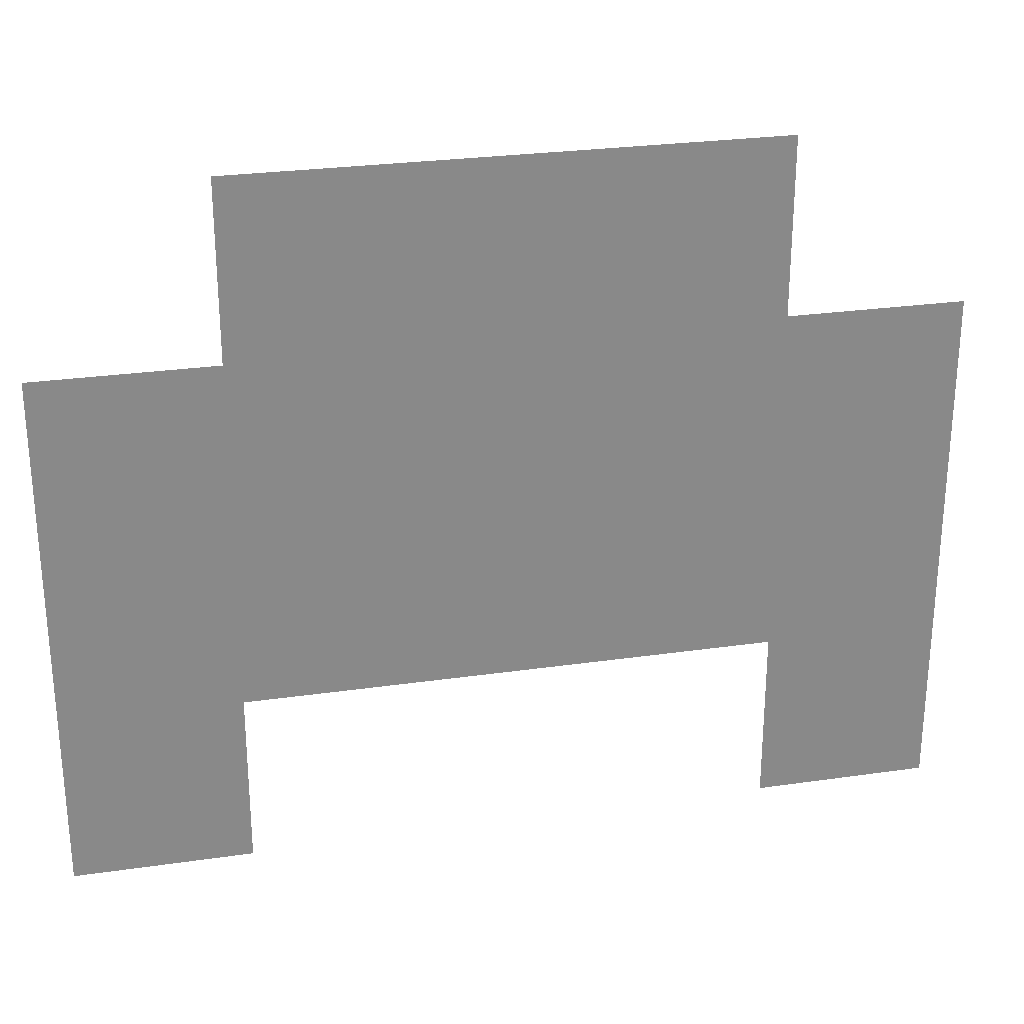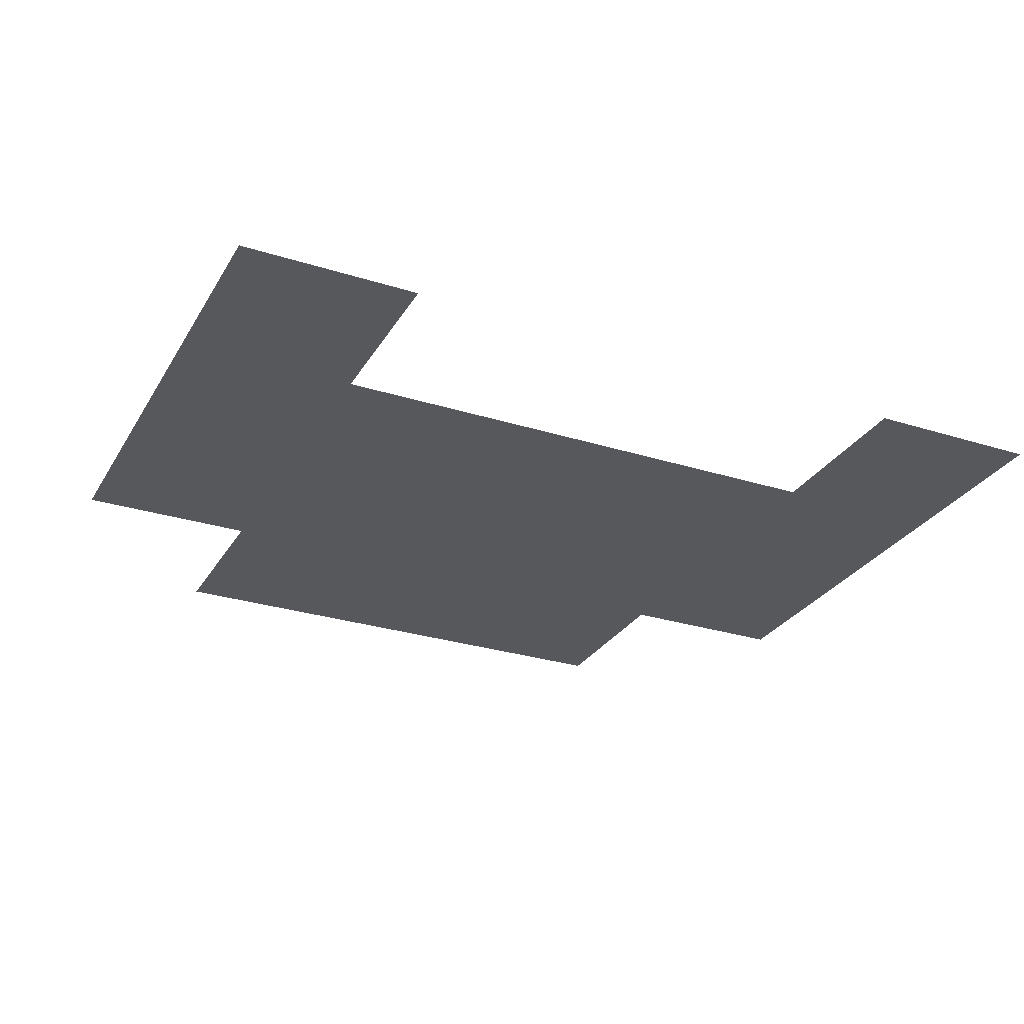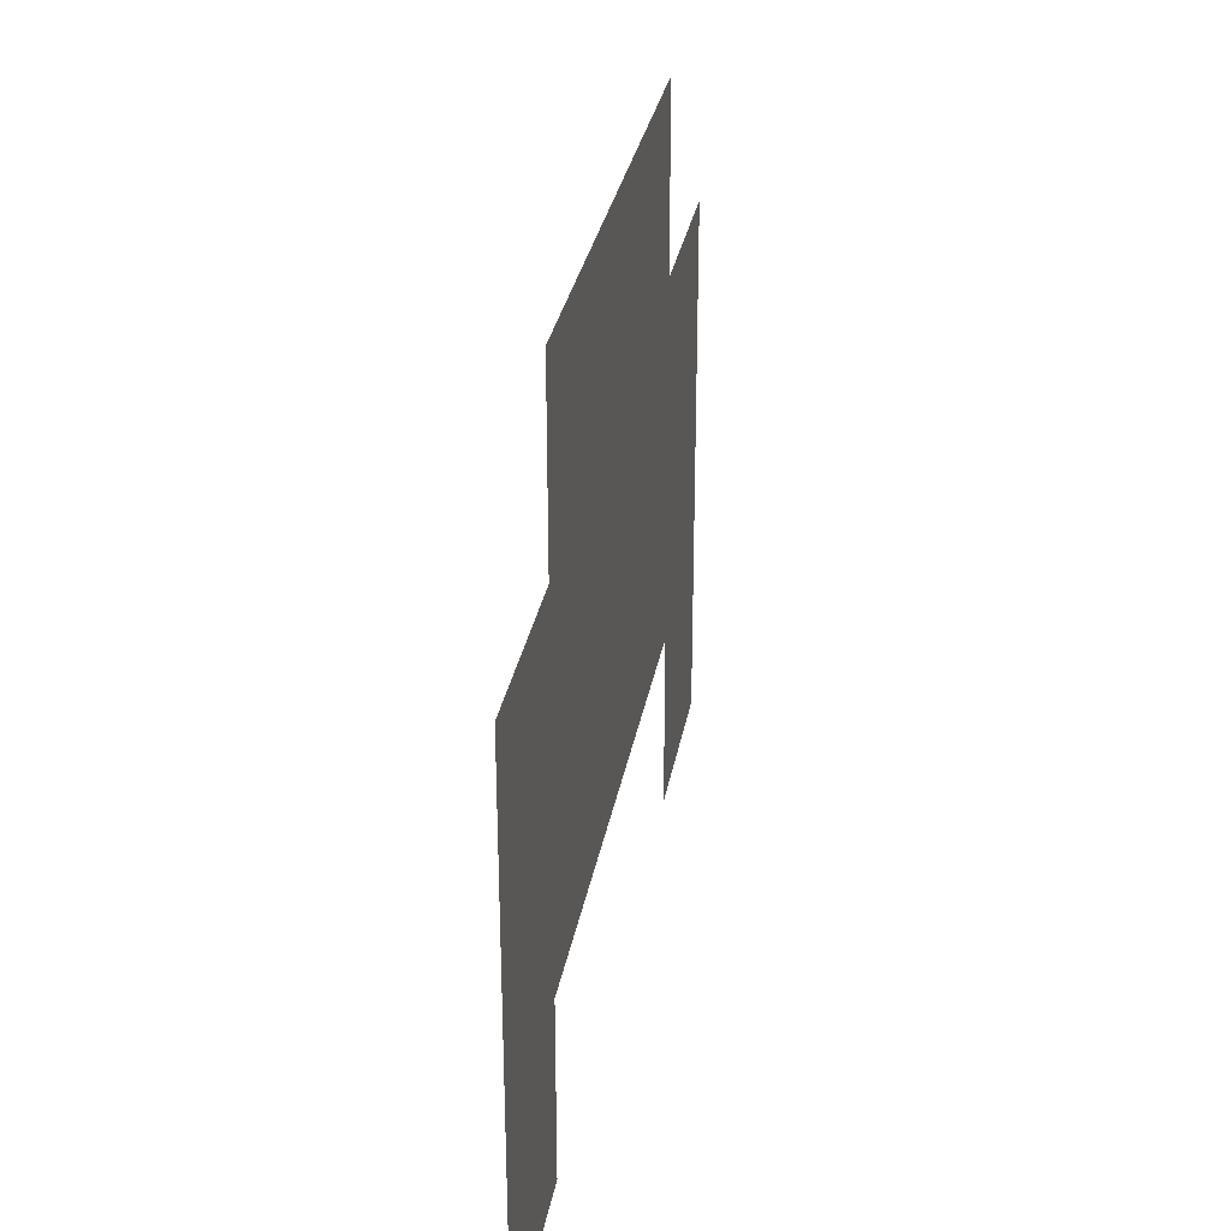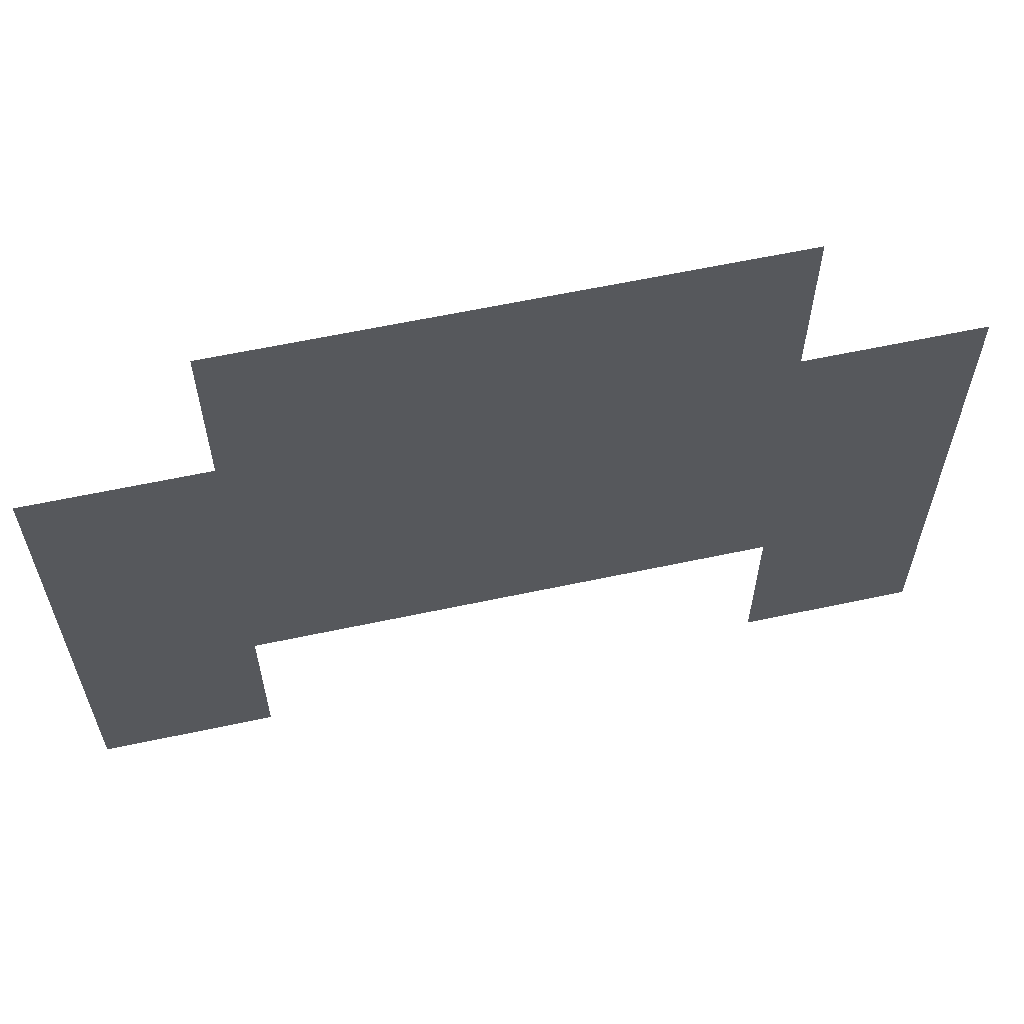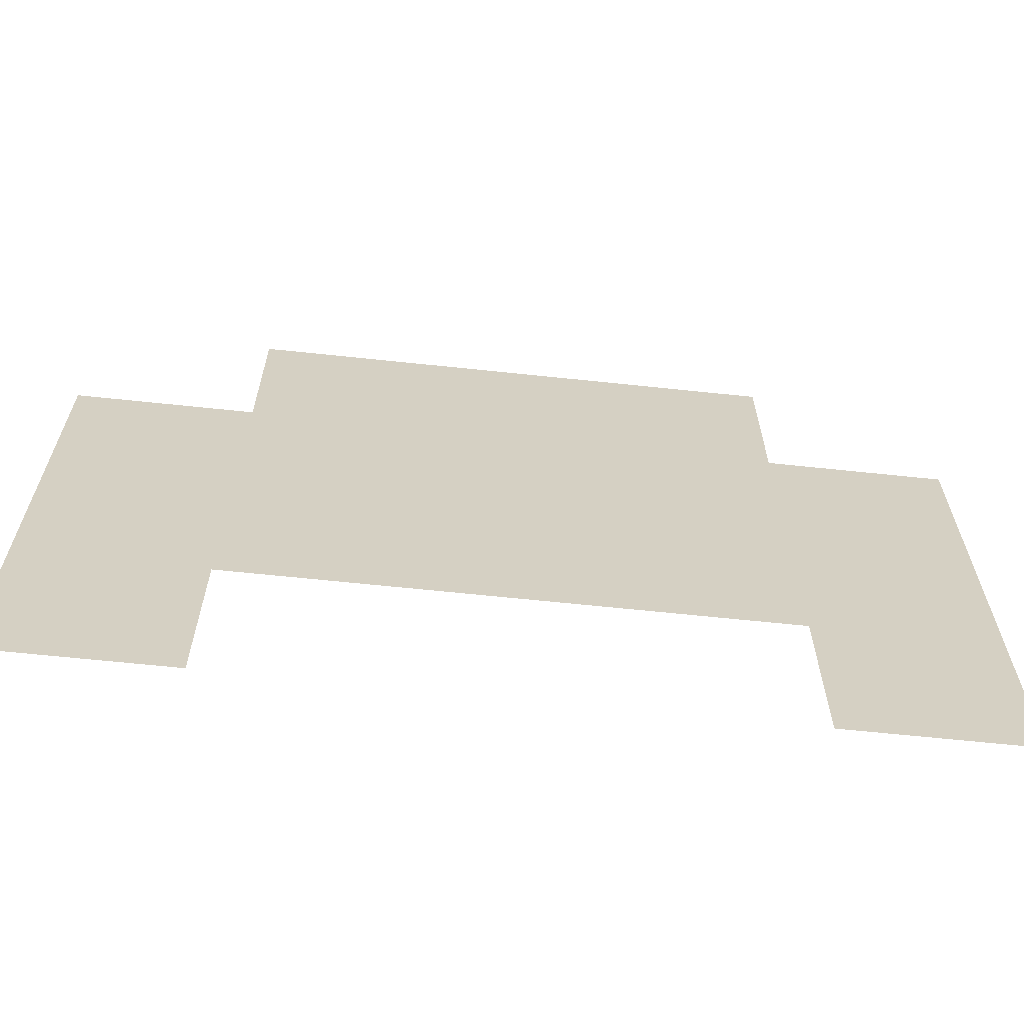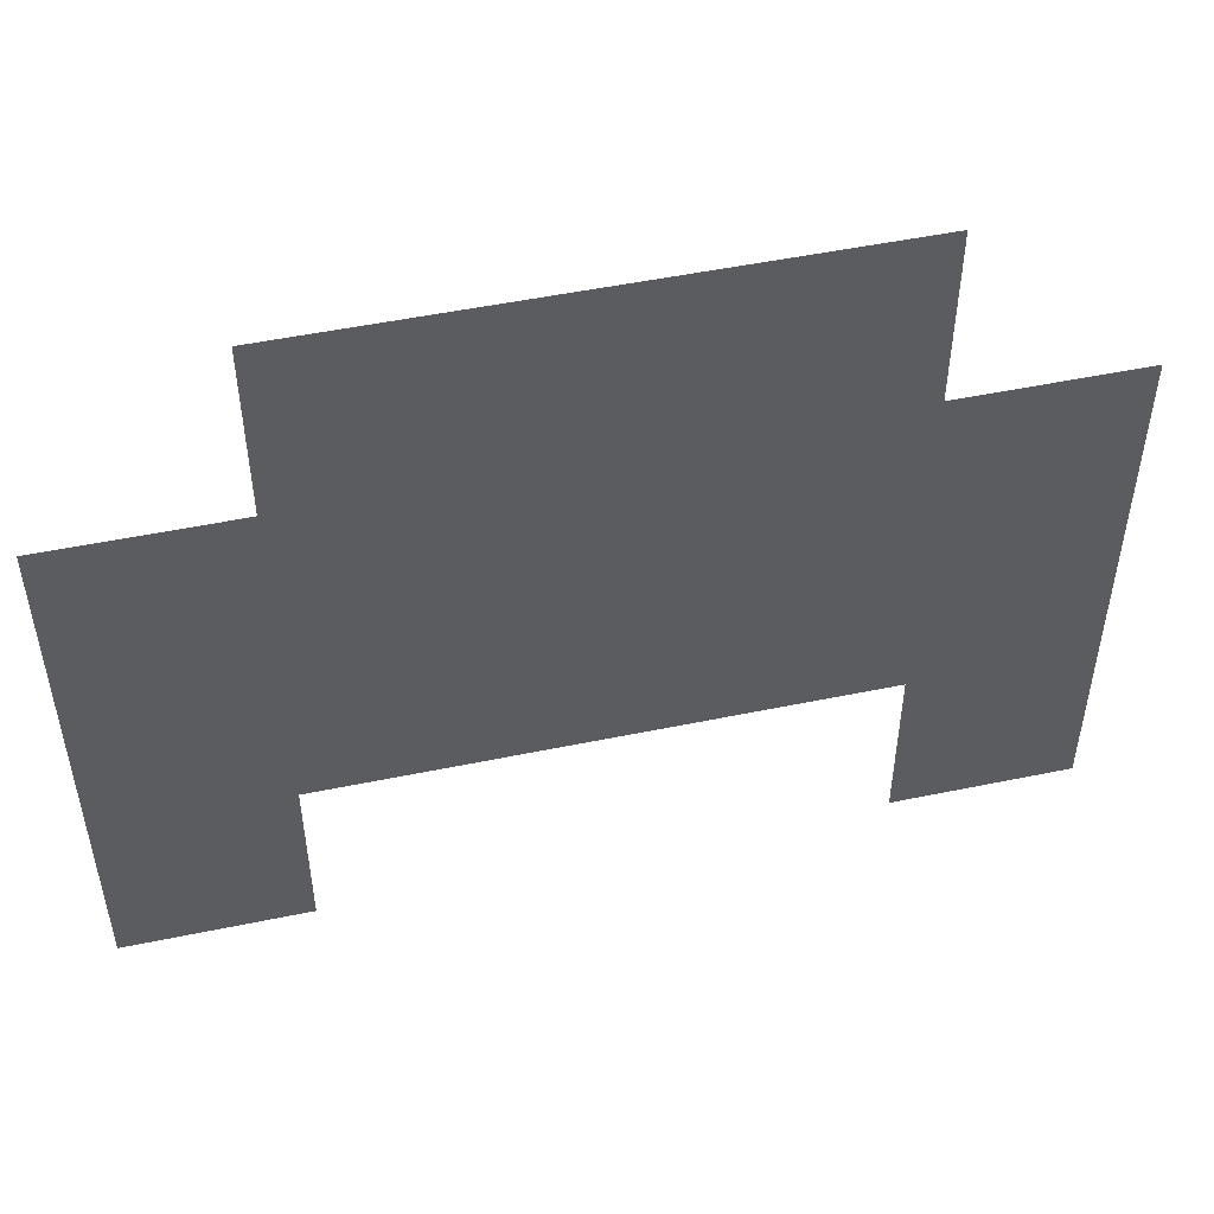
<metadata>
{"format":"obj","ext":"obj","renderer":"f3d","projection":"perspective","resolution":1024,"background":"white","views":[{"elev":27.1,"azim":167.4,"up":"+Y"},{"elev":-28.5,"azim":-25.3,"up":"+Z"},{"elev":30.2,"azim":99.8,"up":"+Y"},{"elev":61.1,"azim":-12.3,"up":"+Y"},{"elev":-64.6,"azim":173.9,"up":"+Y"},{"elev":50.5,"azim":-12.8,"up":"+Y"}]}
</metadata>
<code>
v -688 -544 0
v -704 -544 0
v -704 -528 0
v -688 -528 0
v -672 -544 0
v -688 -544 0
v -688 -528 0
v -672 -528 0
v -656 -544 0
v -672 -544 0
v -672 -528 0
v -656 -528 0
v -704 -560 0
v -720 -560 0
v -720 -544 0
v -704 -544 0
v -688 -560 0
v -704 -560 0
v -704 -544 0
v -688 -544 0
v -672 -560 0
v -688 -560 0
v -688 -544 0
v -672 -544 0
v -656 -560 0
v -672 -560 0
v -672 -544 0
v -656 -544 0
v -640 -560 0
v -656 -560 0
v -656 -544 0
v -640 -544 0
v -704 -576 0
v -720 -576 0
v -720 -560 0
v -704 -560 0
v -688 -576 0
v -704 -576 0
v -704 -560 0
v -688 -560 0
v -672 -576 0
v -688 -576 0
v -688 -560 0
v -672 -560 0
v -656 -576 0
v -672 -576 0
v -672 -560 0
v -656 -560 0
v -640 -576 0
v -656 -576 0
v -656 -560 0
v -640 -560 0
v -704 -592 0
v -720 -592 0
v -720 -576 0
v -704 -576 0
v -640 -592 0
v -656 -592 0
v -656 -576 0
v -640 -576 0
g village1_mesh_0010
f 1 2 3 4
f 5 6 7 8
f 9 10 11 12
f 13 14 15 16
f 17 18 19 20
f 21 22 23 24
f 25 26 27 28
f 29 30 31 32
f 33 34 35 36
f 37 38 39 40
f 41 42 43 44
f 45 46 47 48
f 49 50 51 52
f 53 54 55 56
f 57 58 59 60

</code>
